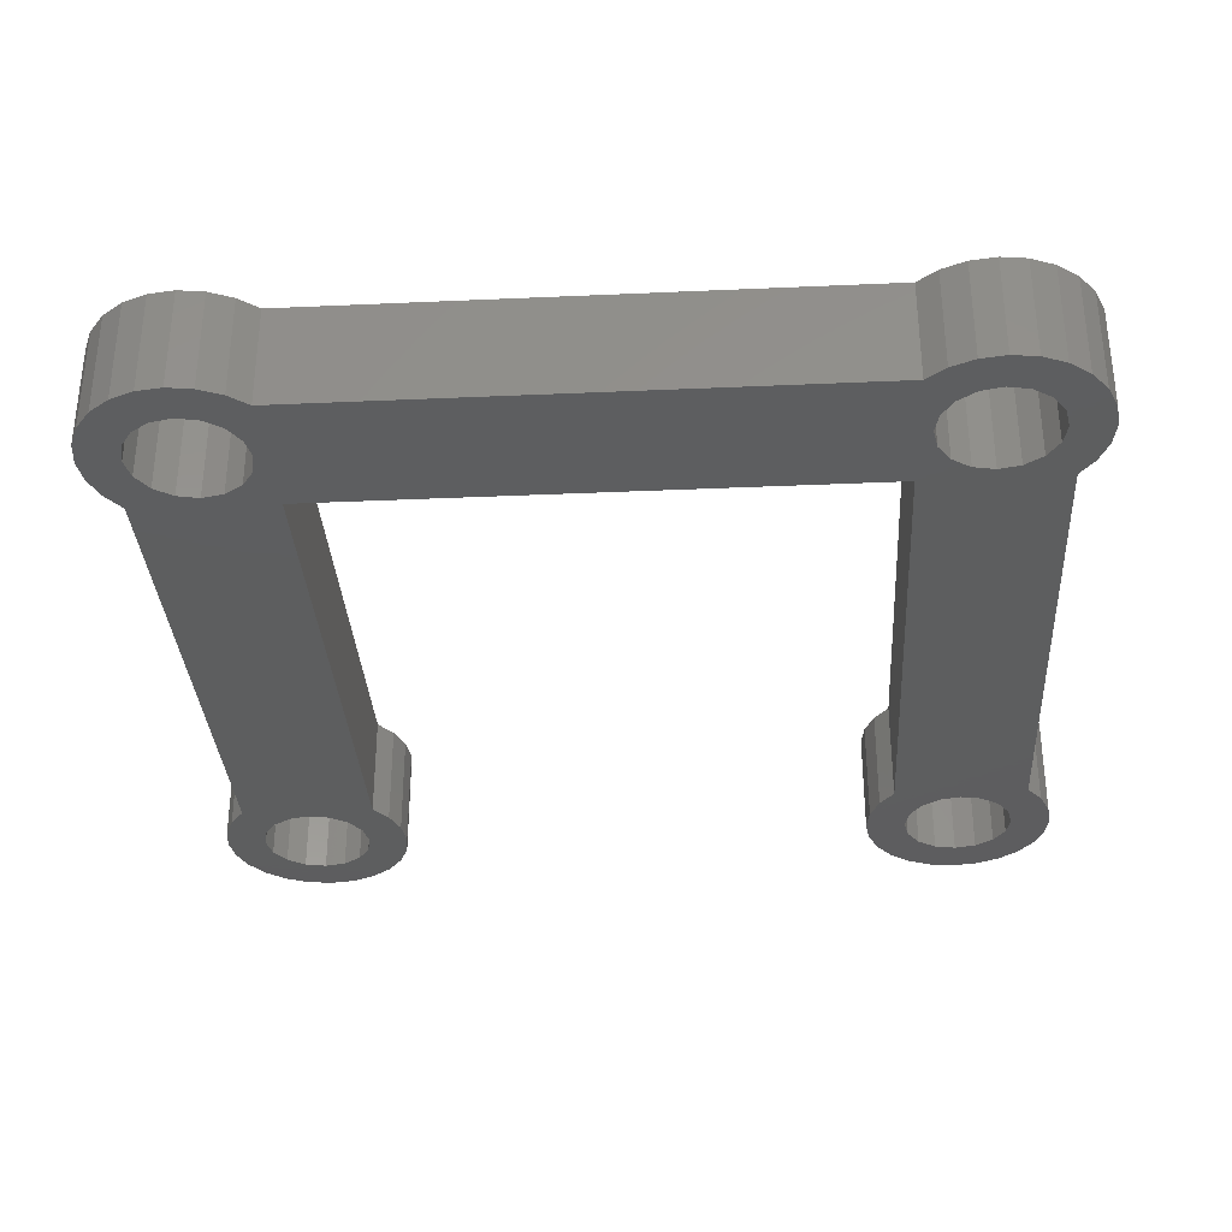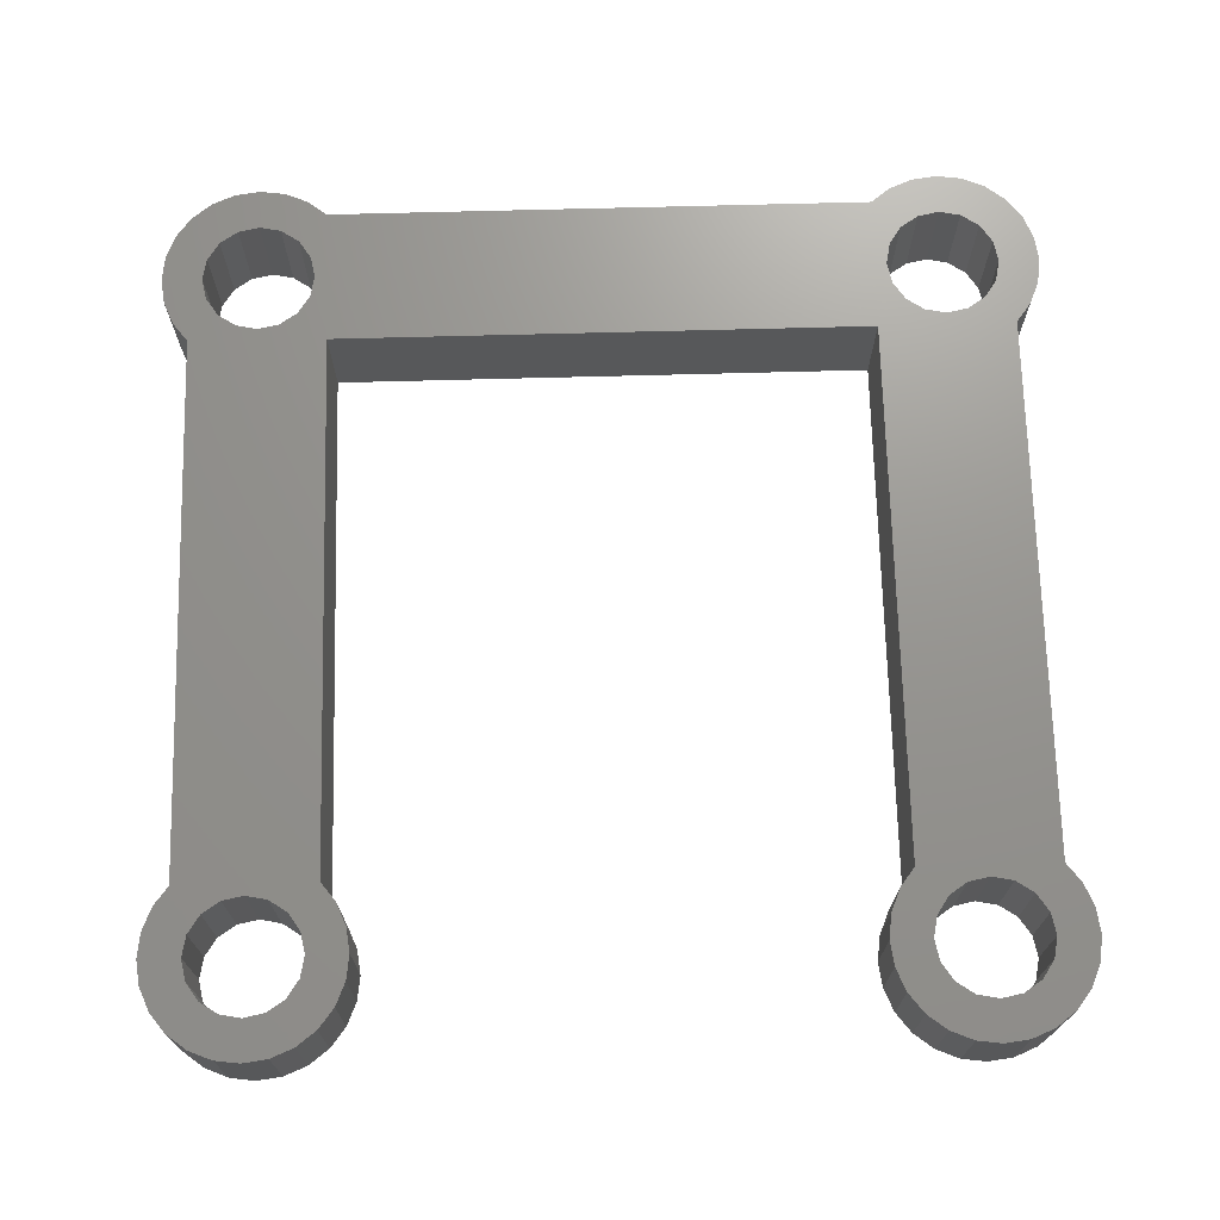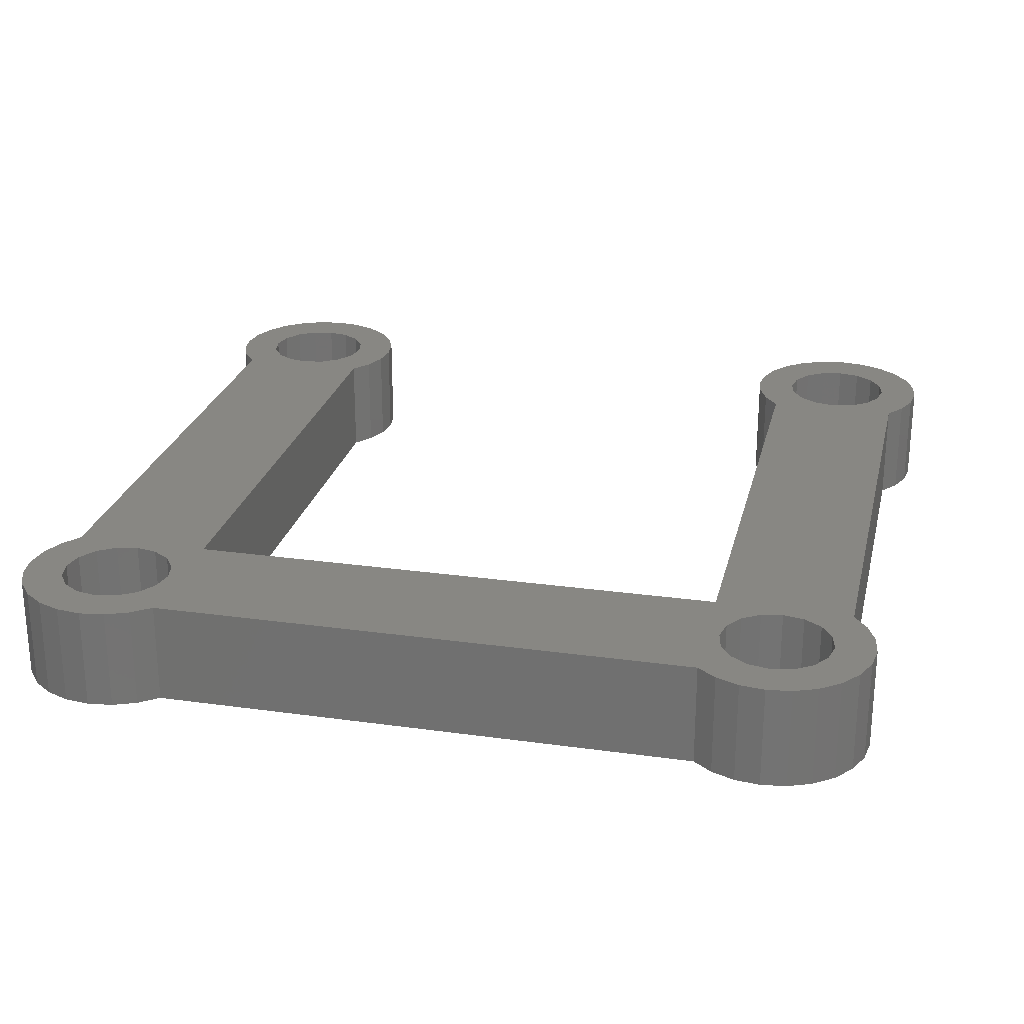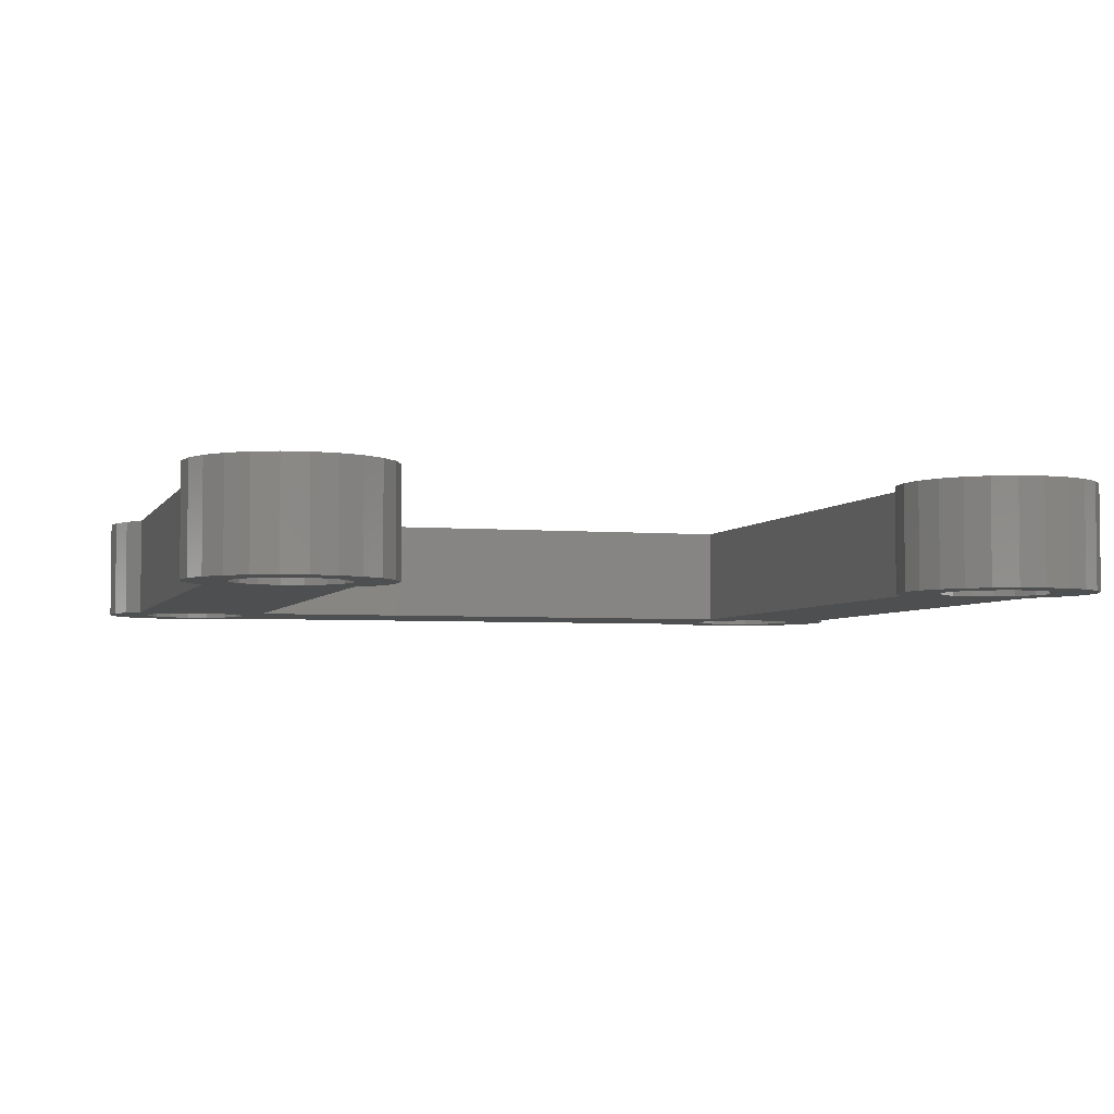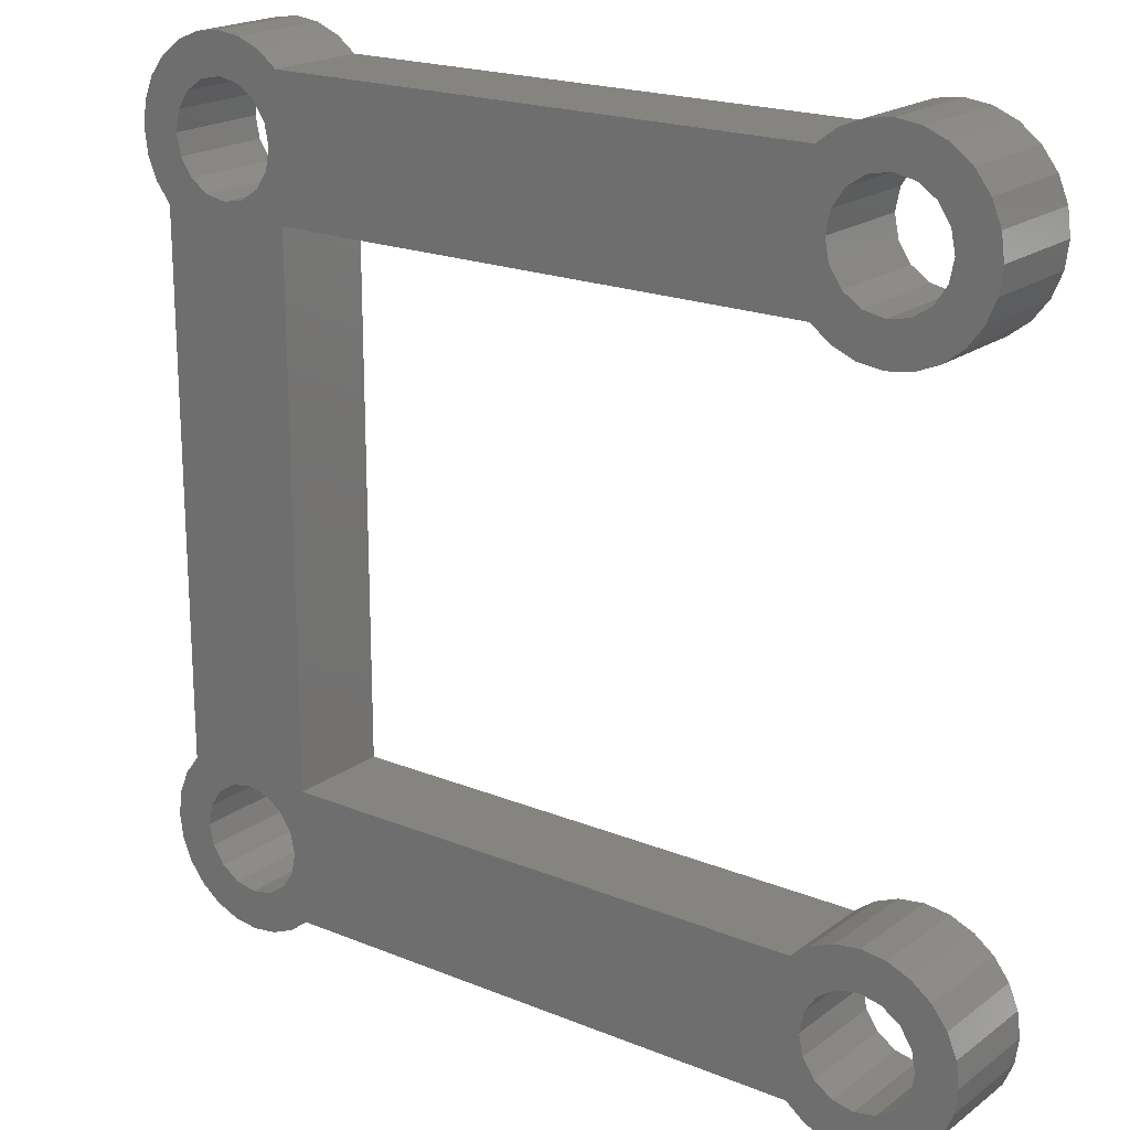
<metadata>
{"format":"stl","ext":"stl","renderer":"f3d","projection":"perspective","resolution":1024,"background":"white","views":[{"elev":-33.3,"azim":-86.5,"up":"+Z"},{"elev":70.8,"azim":88.5,"up":"+Z"},{"elev":24.9,"azim":-77.1,"up":"+Z"},{"elev":-4.1,"azim":73.9,"up":"+Z"},{"elev":19.8,"azim":37.0,"up":"+Y"}]}
</metadata>
<code>
# stl→obj: 260 verts, 532 faces
v -12.7 -9.899 0
v -12.6 -9.175 0
v -12.6 -10.62 0
v -12.32 -8.499 0
v -11.9 -7.946 0
v -11.9 7.946 0
v -12.32 8.499 0
v -12.6 9.175 0
v -12.7 9.899 0
v -12.6 10.62 0
v -12.32 11.3 0
v -11.88 11.88 0
v -11.52 9.899 0
v -11.3 12.32 0
v -11.05 11.05 0
v -10.62 12.6 0
v -10.52 11.4 0
v -9.899 12.7 0
v -9.899 11.52 0
v -9.175 12.6 0
v -8.398 10.52 0
v -8.499 12.32 0
v -7.946 11.9 0
v -7.899 7.899 0
v 7.946 11.9 0
v -10.52 -8.398 0
v -11.05 -8.75 0
v -7.899 -7.899 0
v -9.899 -8.274 0
v 9.278 11.4 0
v 9.899 12.7 0
v 10.62 12.6 0
v 9.899 11.52 0
v 11.3 12.32 0
v 10.52 11.4 0
v 11.88 11.88 0
v 11.4 10.52 0
v 12.32 11.3 0
v 11.52 9.899 0
v 12.6 10.62 0
v 11.4 9.278 0
v 12.7 9.899 0
v 9.899 7.099 0
v 12.6 9.175 0
v 10.62 7.195 0
v 12.32 8.499 0
v 11.88 7.92 0
v 8.499 7.475 0
v 9.899 8.274 0
v 9.175 7.195 0
v 10.52 8.398 0
v 11.05 11.05 0
v -8.274 9.899 0
v -11.4 -10.52 0
v -11.52 -9.899 0
v 8.499 -12.32 0
v 10.62 -12.6 0
v 9.175 -12.6 0
v 7.946 -7.899 0
v 8.499 -7.475 0
v 9.175 -7.195 0
v 9.899 -7.099 0
v 10.62 -7.195 0
v 11.3 -7.475 0
v 10.52 -8.398 0
v 11.88 -7.92 0
v 12.32 -8.499 0
v 11.05 -8.75 0
v 12.6 -9.175 0
v 11.4 -10.52 0
v 12.7 -9.899 0
v 12.6 -10.62 0
v 11.05 -11.05 0
v 12.32 -11.3 0
v 10.52 -11.4 0
v 11.88 -11.88 0
v 7.946 -11.9 0
v 11.3 -12.32 0
v 9.899 -12.7 0
v -9.278 -8.398 0
v -8.75 -8.75 0
v -7.946 -11.9 0
v -9.278 -11.4 0
v -8.75 -11.05 0
v -11.4 -9.278 0
v -9.899 -11.52 0
v -8.499 -12.32 0
v -9.175 -12.6 0
v -9.899 -12.7 0
v -10.62 -12.6 0
v -11.3 -12.32 0
v -11.88 -11.88 0
v -12.32 -11.3 0
v -11.05 -11.05 0
v -10.52 -11.4 0
v 9.899 -11.52 0
v 9.278 -11.4 0
v -8.398 -10.52 0
v 8.75 -11.05 0
v 8.398 -10.52 0
v -8.274 -9.899 0
v 8.274 -9.899 0
v -8.398 -9.278 0
v -11.05 8.75 0
v -11.4 9.278 0
v 8.75 11.05 0
v -11.4 10.52 0
v -10.52 8.398 0
v -9.899 8.274 0
v -9.278 8.398 0
v -9.278 11.4 0
v -8.398 9.278 0
v -8.75 8.75 0
v -8.75 11.05 0
v 8.398 -9.278 0
v 11.4 -9.278 0
v 11.52 -9.899 0
v 9.899 -8.274 0
v 8.75 -8.75 0
v 9.278 -8.398 0
v 9.278 8.398 0
v 7.946 7.899 0
v 8.75 8.75 0
v 8.398 10.52 0
v 11.05 8.75 0
v 8.499 12.32 0
v 9.175 12.6 0
v 11.3 7.475 0
v 8.274 9.899 0
v 8.398 9.278 0
v -12.7 -9.899 3
v -12.6 -9.175 3
v -12.6 -10.62 3
v -12.32 -11.3 3
v -11.88 -11.88 3
v -11.3 -12.32 3
v -10.62 -12.6 3
v -9.899 -12.7 3
v -9.175 -12.6 3
v -8.499 -12.32 3
v -7.946 -11.9 3
v 7.946 -11.9 3
v 8.499 -12.32 3
v 9.175 -12.6 3
v 9.899 -12.7 3
v 10.62 -12.6 3
v 11.3 -12.32 3
v 11.88 -11.88 3
v 12.32 -11.3 3
v 12.6 -10.62 3
v 12.7 -9.899 3
v 12.6 -9.175 3
v 12.32 -8.499 3
v 11.88 -7.92 3
v 11.3 -7.475 3
v 10.62 -7.195 3
v 9.899 -7.099 3
v 9.175 -7.195 3
v 8.499 -7.475 3
v 7.946 -7.899 3
v -7.899 -7.899 3
v -7.899 7.899 3
v 7.946 7.899 3
v 8.499 7.475 3
v 9.175 7.195 3
v 9.899 7.099 3
v 10.62 7.195 3
v 11.3 7.475 3
v 11.88 7.92 3
v 12.32 8.499 3
v 12.6 9.175 3
v 12.7 9.899 3
v 12.6 10.62 3
v 12.32 11.3 3
v 11.88 11.88 3
v 11.3 12.32 3
v 10.62 12.6 3
v 9.899 12.7 3
v 9.175 12.6 3
v 8.499 12.32 3
v 7.946 11.9 3
v -7.946 11.9 3
v -8.499 12.32 3
v -9.175 12.6 3
v -9.899 12.7 3
v -10.62 12.6 3
v -11.3 12.32 3
v -11.88 11.88 3
v -12.32 11.3 3
v -12.6 10.62 3
v -12.7 9.899 3
v -12.6 9.175 3
v -12.32 8.499 3
v -11.9 7.946 3
v -11.9 -7.946 3
v -12.32 -8.499 3
v -11.4 -9.278 3
v -11.52 -9.899 3
v -11.4 -10.52 3
v -11.05 -8.75 3
v -10.52 -8.398 3
v -9.899 -8.274 3
v -9.278 -8.398 3
v -8.75 -8.75 3
v -8.398 -9.278 3
v -8.274 -9.899 3
v -8.398 -10.52 3
v -8.75 -11.05 3
v -9.278 -11.4 3
v -9.899 -11.52 3
v -10.52 -11.4 3
v -11.05 -11.05 3
v -11.4 10.52 3
v -11.52 9.899 3
v -11.4 9.278 3
v -11.05 11.05 3
v -10.52 11.4 3
v -9.899 11.52 3
v -9.278 11.4 3
v -8.75 11.05 3
v -8.398 10.52 3
v -8.274 9.899 3
v -8.398 9.278 3
v -8.75 8.75 3
v -9.278 8.398 3
v -9.899 8.274 3
v -10.52 8.398 3
v -11.05 8.75 3
v 8.398 -9.278 3
v 8.274 -9.899 3
v 8.398 -10.52 3
v 8.75 -8.75 3
v 9.278 -8.398 3
v 9.899 -8.274 3
v 10.52 -8.398 3
v 11.05 -8.75 3
v 11.4 -9.278 3
v 11.52 -9.899 3
v 11.4 -10.52 3
v 11.05 -11.05 3
v 10.52 -11.4 3
v 9.899 -11.52 3
v 9.278 -11.4 3
v 8.75 -11.05 3
v 8.398 10.52 3
v 8.274 9.899 3
v 8.398 9.278 3
v 8.75 11.05 3
v 9.278 11.4 3
v 9.899 11.52 3
v 10.52 11.4 3
v 11.05 11.05 3
v 11.4 10.52 3
v 11.52 9.899 3
v 11.4 9.278 3
v 11.05 8.75 3
v 10.52 8.398 3
v 9.899 8.274 3
v 9.278 8.398 3
v 8.75 8.75 3
f 1 2 3
f 3 2 4
f 3 4 5
f 6 7 8
f 6 8 9
f 6 9 10
f 6 10 11
f 6 11 12
f 6 12 5
f 13 12 14
f 15 14 16
f 17 16 18
f 19 18 20
f 21 22 23
f 24 23 25
f 26 27 5
f 28 29 5
f 30 31 32
f 33 32 34
f 35 34 36
f 37 38 39
f 39 38 40
f 41 40 42
f 43 42 44
f 45 46 47
f 43 46 45
f 43 44 46
f 48 49 50
f 50 42 43
f 51 50 49
f 52 38 37
f 53 23 24
f 54 3 55
f 56 57 58
f 59 60 61
f 59 61 62
f 59 62 63
f 63 64 59
f 65 66 67
f 68 67 69
f 70 71 72
f 73 72 74
f 75 74 76
f 77 76 78
f 56 78 57
f 58 57 79
f 80 28 81
f 59 64 66
f 82 83 84
f 77 78 56
f 55 3 85
f 86 82 87
f 3 87 88
f 3 88 89
f 3 89 90
f 3 90 91
f 3 91 92
f 3 92 93
f 94 3 54
f 83 82 86
f 3 95 87
f 75 76 96
f 95 86 87
f 97 98 99
f 95 3 94
f 100 98 101
f 100 101 102
f 28 59 101
f 28 101 103
f 28 103 81
f 101 59 66
f 104 5 105
f 25 31 106
f 29 26 5
f 28 5 24
f 5 27 3
f 28 80 29
f 27 85 3
f 5 12 13
f 107 13 14
f 5 13 105
f 108 5 104
f 109 5 108
f 110 5 109
f 19 20 111
f 112 5 113
f 21 23 53
f 5 112 24
f 112 53 24
f 111 22 114
f 114 22 21
f 111 20 22
f 113 5 110
f 17 18 19
f 15 16 17
f 107 14 15
f 102 101 115
f 68 69 116
f 117 69 71
f 99 98 100
f 98 77 84
f 98 76 77
f 98 96 76
f 98 97 96
f 73 74 75
f 35 36 52
f 70 72 73
f 117 71 70
f 65 67 68
f 118 66 65
f 119 101 120
f 52 36 38
f 121 122 123
f 116 69 117
f 24 25 106
f 24 106 124
f 49 48 121
f 122 121 48
f 41 42 125
f 50 51 125
f 50 125 42
f 39 40 41
f 25 126 127
f 25 127 31
f 33 34 35
f 30 32 33
f 106 31 30
f 45 47 128
f 82 84 77
f 101 66 118
f 24 124 129
f 24 129 130
f 24 130 123
f 24 123 122
f 101 118 120
f 115 101 119
f 1 131 2
f 2 131 132
f 1 3 131
f 131 3 133
f 3 93 133
f 133 93 134
f 93 92 134
f 134 92 135
f 135 92 91
f 136 135 91
f 136 91 90
f 137 136 90
f 137 90 89
f 138 137 89
f 138 89 88
f 139 138 88
f 139 88 87
f 140 139 87
f 140 87 82
f 141 140 82
f 141 82 77
f 142 141 77
f 142 77 56
f 143 142 56
f 143 56 58
f 144 143 58
f 144 58 79
f 145 144 79
f 145 79 57
f 146 145 57
f 146 57 78
f 147 146 78
f 147 78 76
f 148 147 76
f 148 76 74
f 149 148 74
f 149 74 72
f 150 149 72
f 150 72 71
f 151 150 71
f 71 69 152
f 151 71 152
f 69 67 153
f 152 69 153
f 67 66 154
f 153 67 154
f 64 155 66
f 66 155 154
f 63 156 64
f 64 156 155
f 62 157 63
f 63 157 156
f 61 158 62
f 62 158 157
f 60 159 61
f 61 159 158
f 59 160 60
f 60 160 159
f 28 161 59
f 59 161 160
f 161 28 24
f 162 161 24
f 162 24 122
f 163 162 122
f 163 122 48
f 164 163 48
f 164 48 50
f 165 164 50
f 165 50 43
f 166 165 43
f 166 43 45
f 167 166 45
f 167 45 128
f 168 167 128
f 168 128 47
f 169 168 47
f 169 47 46
f 170 169 46
f 170 46 44
f 171 170 44
f 171 44 42
f 172 171 42
f 42 40 173
f 172 42 173
f 40 38 174
f 173 40 174
f 38 36 175
f 174 38 175
f 34 176 36
f 36 176 175
f 32 177 34
f 34 177 176
f 31 178 32
f 32 178 177
f 127 179 31
f 31 179 178
f 126 180 127
f 127 180 179
f 25 181 126
f 126 181 180
f 23 182 25
f 25 182 181
f 22 183 23
f 23 183 182
f 20 184 22
f 22 184 183
f 18 185 20
f 20 185 184
f 16 186 18
f 18 186 185
f 14 187 16
f 16 187 186
f 12 188 14
f 14 188 187
f 11 189 12
f 12 189 188
f 10 190 11
f 11 190 189
f 9 191 10
f 10 191 190
f 9 8 191
f 191 8 192
f 8 7 192
f 192 7 193
f 7 6 193
f 193 6 194
f 5 195 6
f 6 195 194
f 4 196 5
f 5 196 195
f 2 132 4
f 4 132 196
f 85 197 198
f 55 85 198
f 198 199 54
f 55 198 54
f 27 200 197
f 85 27 197
f 26 201 200
f 27 26 200
f 29 202 201
f 26 29 201
f 80 203 202
f 29 80 202
f 81 204 203
f 80 81 203
f 205 204 103
f 103 204 81
f 206 205 101
f 101 205 103
f 206 101 207
f 207 101 98
f 207 98 208
f 208 98 84
f 208 84 209
f 209 84 83
f 209 83 210
f 210 83 86
f 210 86 211
f 211 86 95
f 211 95 212
f 212 95 94
f 199 212 94
f 54 199 94
f 107 213 214
f 13 107 214
f 214 215 105
f 13 214 105
f 15 216 213
f 107 15 213
f 17 217 216
f 15 17 216
f 19 218 217
f 17 19 217
f 111 219 218
f 19 111 218
f 114 220 219
f 111 114 219
f 221 220 21
f 21 220 114
f 222 221 53
f 53 221 21
f 222 53 223
f 223 53 112
f 223 112 224
f 224 112 113
f 224 113 225
f 225 113 110
f 225 110 226
f 226 110 109
f 226 109 227
f 227 109 108
f 227 108 228
f 228 108 104
f 215 228 104
f 105 215 104
f 115 229 230
f 102 115 230
f 230 231 100
f 102 230 100
f 119 232 229
f 115 119 229
f 120 233 232
f 119 120 232
f 118 234 233
f 120 118 233
f 65 235 234
f 118 65 234
f 68 236 235
f 65 68 235
f 237 236 116
f 116 236 68
f 238 237 117
f 117 237 116
f 238 117 239
f 239 117 70
f 239 70 240
f 240 70 73
f 240 73 241
f 241 73 75
f 241 75 242
f 242 75 96
f 242 96 243
f 243 96 97
f 243 97 244
f 244 97 99
f 231 244 99
f 100 231 99
f 124 245 246
f 129 124 246
f 246 247 130
f 129 246 130
f 106 248 245
f 124 106 245
f 30 249 248
f 106 30 248
f 33 250 249
f 30 33 249
f 35 251 250
f 33 35 250
f 52 252 251
f 35 52 251
f 253 252 37
f 37 252 52
f 254 253 39
f 39 253 37
f 254 39 255
f 255 39 41
f 255 41 256
f 256 41 125
f 256 125 257
f 257 125 51
f 257 51 258
f 258 51 49
f 258 49 259
f 259 49 121
f 259 121 260
f 260 121 123
f 247 260 123
f 130 247 123
f 132 131 133
f 135 132 134
f 134 132 133
f 247 246 162
f 136 132 135
f 137 132 136
f 138 132 137
f 212 132 138
f 208 209 141
f 234 235 154
f 204 154 160
f 144 142 143
f 145 142 144
f 146 142 145
f 147 142 146
f 205 142 147
f 205 242 243
f 159 160 155
f 180 181 177
f 157 158 156
f 214 213 187
f 156 159 155
f 213 216 187
f 155 160 154
f 211 212 138
f 169 162 163
f 165 163 164
f 166 163 165
f 167 163 166
f 168 163 167
f 169 163 168
f 258 162 169
f 251 252 174
f 181 162 176
f 181 182 162
f 179 180 178
f 191 192 190
f 177 181 176
f 210 211 139
f 231 230 205
f 197 200 132
f 193 194 188
f 192 193 189
f 190 192 189
f 189 193 188
f 188 194 187
f 162 195 161
f 196 132 195
f 216 217 186
f 215 214 194
f 195 132 200
f 232 233 204
f 195 200 201
f 195 202 161
f 195 201 202
f 180 177 178
f 202 203 161
f 237 238 151
f 142 206 141
f 204 234 154
f 206 207 141
f 204 233 234
f 207 208 141
f 141 209 140
f 140 210 139
f 139 211 138
f 199 132 212
f 244 231 205
f 194 214 187
f 187 216 186
f 186 217 185
f 185 218 184
f 230 229 205
f 184 219 183
f 229 232 204
f 219 220 183
f 183 221 182
f 198 197 132
f 182 222 162
f 222 223 162
f 199 198 132
f 209 210 140
f 229 204 205
f 221 222 182
f 218 219 184
f 217 218 185
f 240 241 149
f 151 238 150
f 238 239 150
f 235 236 153
f 239 240 149
f 205 206 142
f 236 237 152
f 205 147 148
f 205 148 242
f 154 235 153
f 153 236 152
f 152 237 151
f 239 149 150
f 149 241 148
f 241 242 148
f 256 257 170
f 246 245 162
f 245 248 162
f 253 254 173
f 250 251 175
f 252 173 174
f 252 253 173
f 176 162 249
f 176 250 175
f 176 249 250
f 175 251 174
f 255 256 171
f 248 249 162
f 173 254 172
f 254 255 172
f 172 255 171
f 171 256 170
f 170 257 169
f 257 258 169
f 259 260 162
f 258 259 162
f 158 159 156
f 260 247 162
f 160 203 204
f 160 161 203
f 194 228 215
f 194 227 228
f 194 226 227
f 220 221 183
f 243 244 205
f 224 162 223
f 225 162 224
f 226 162 225
f 194 162 226
f 194 195 162

</code>
